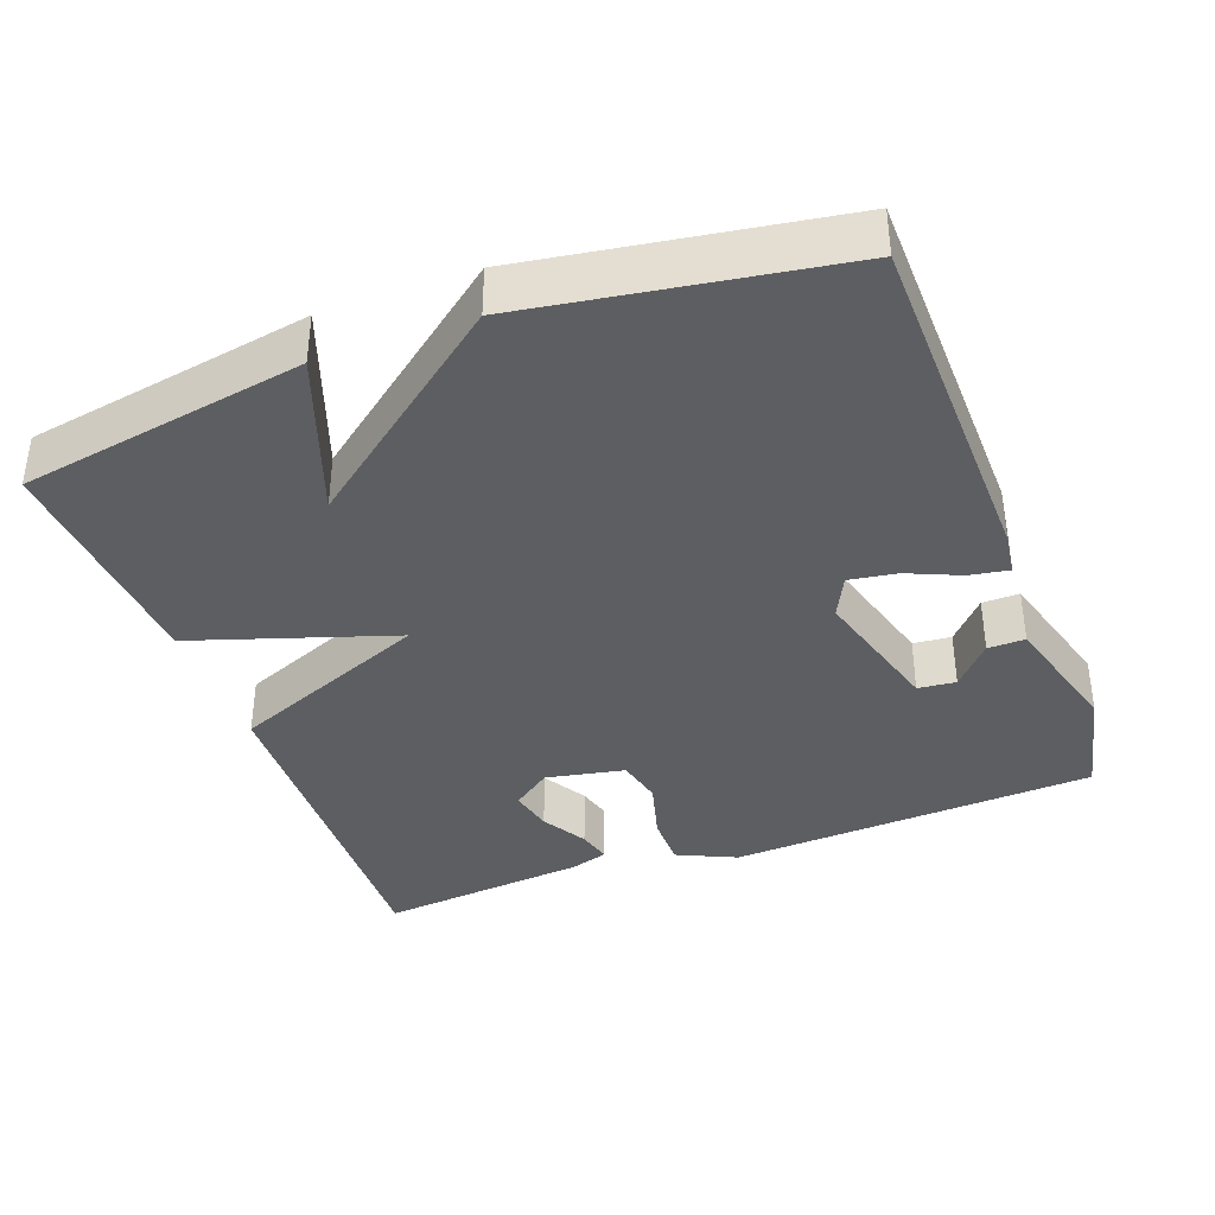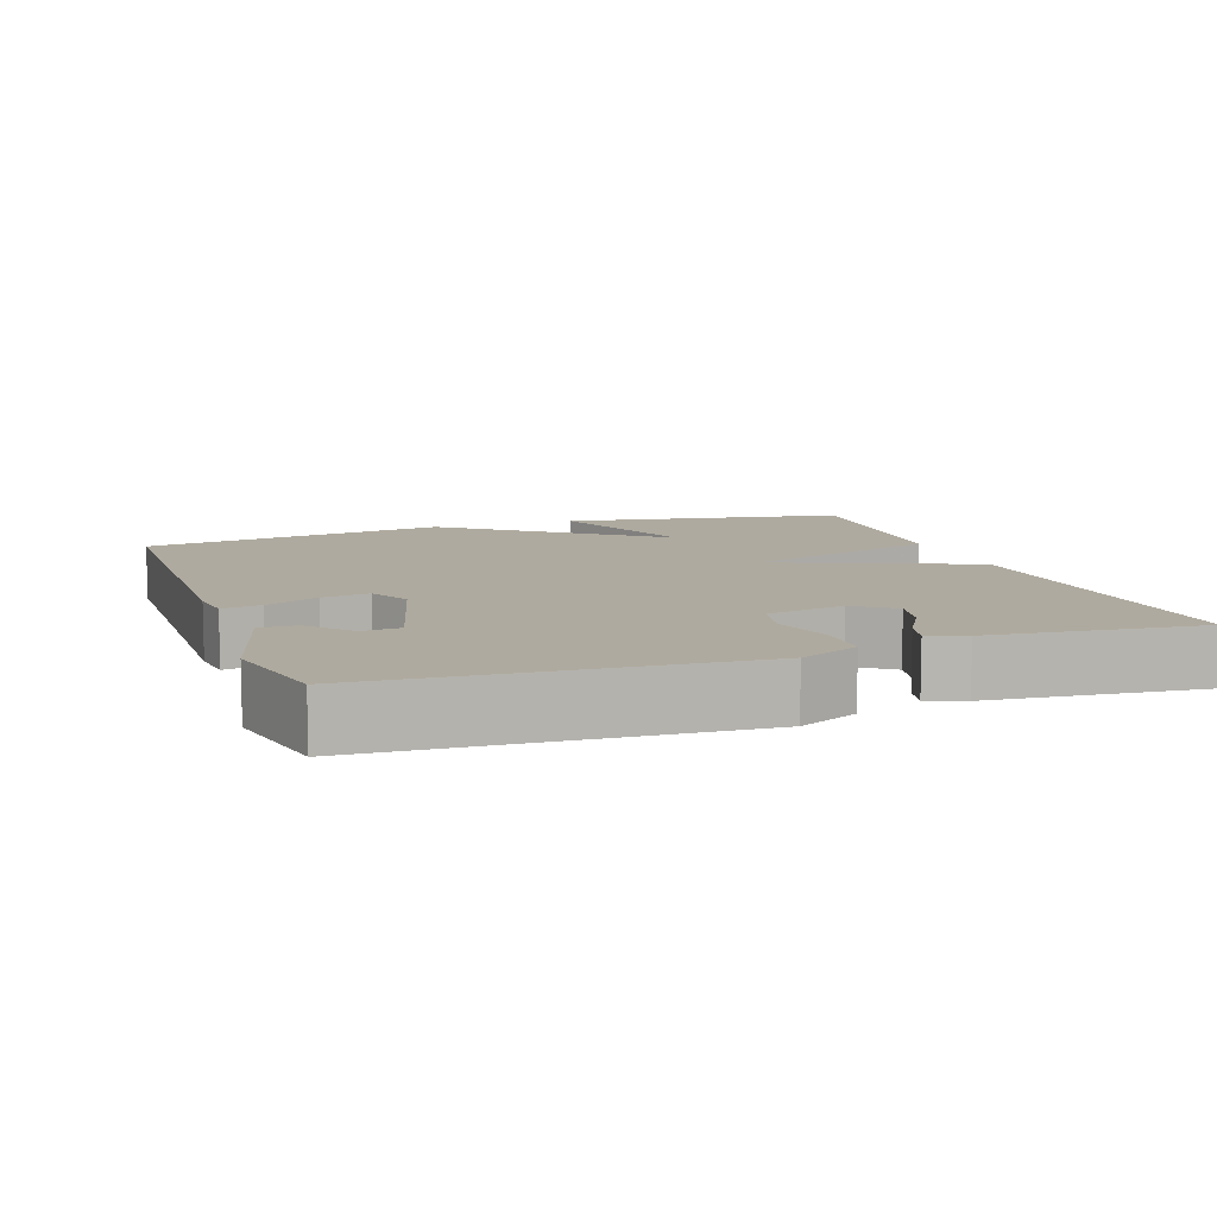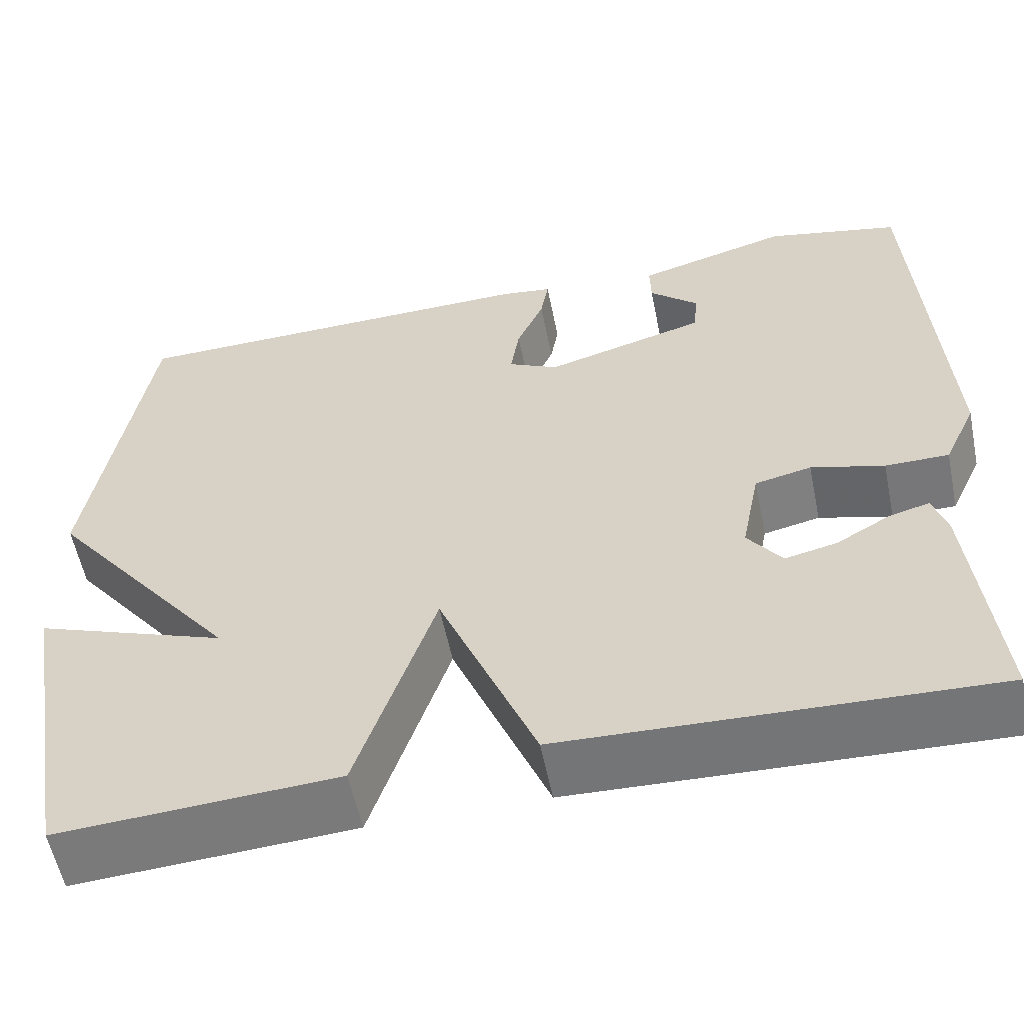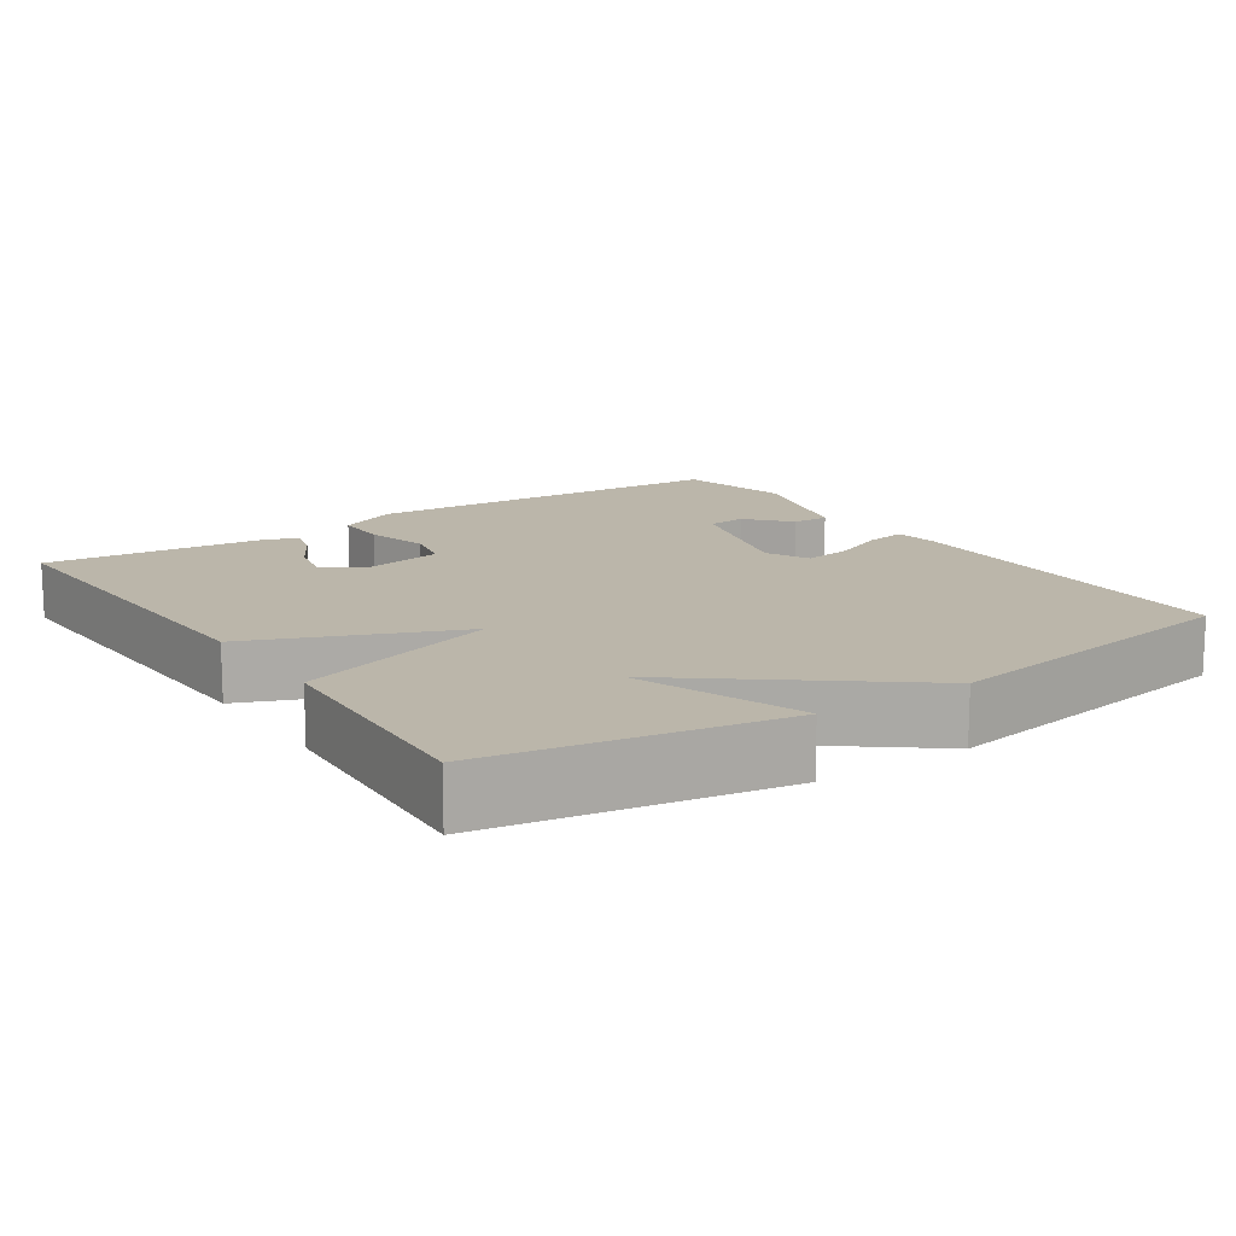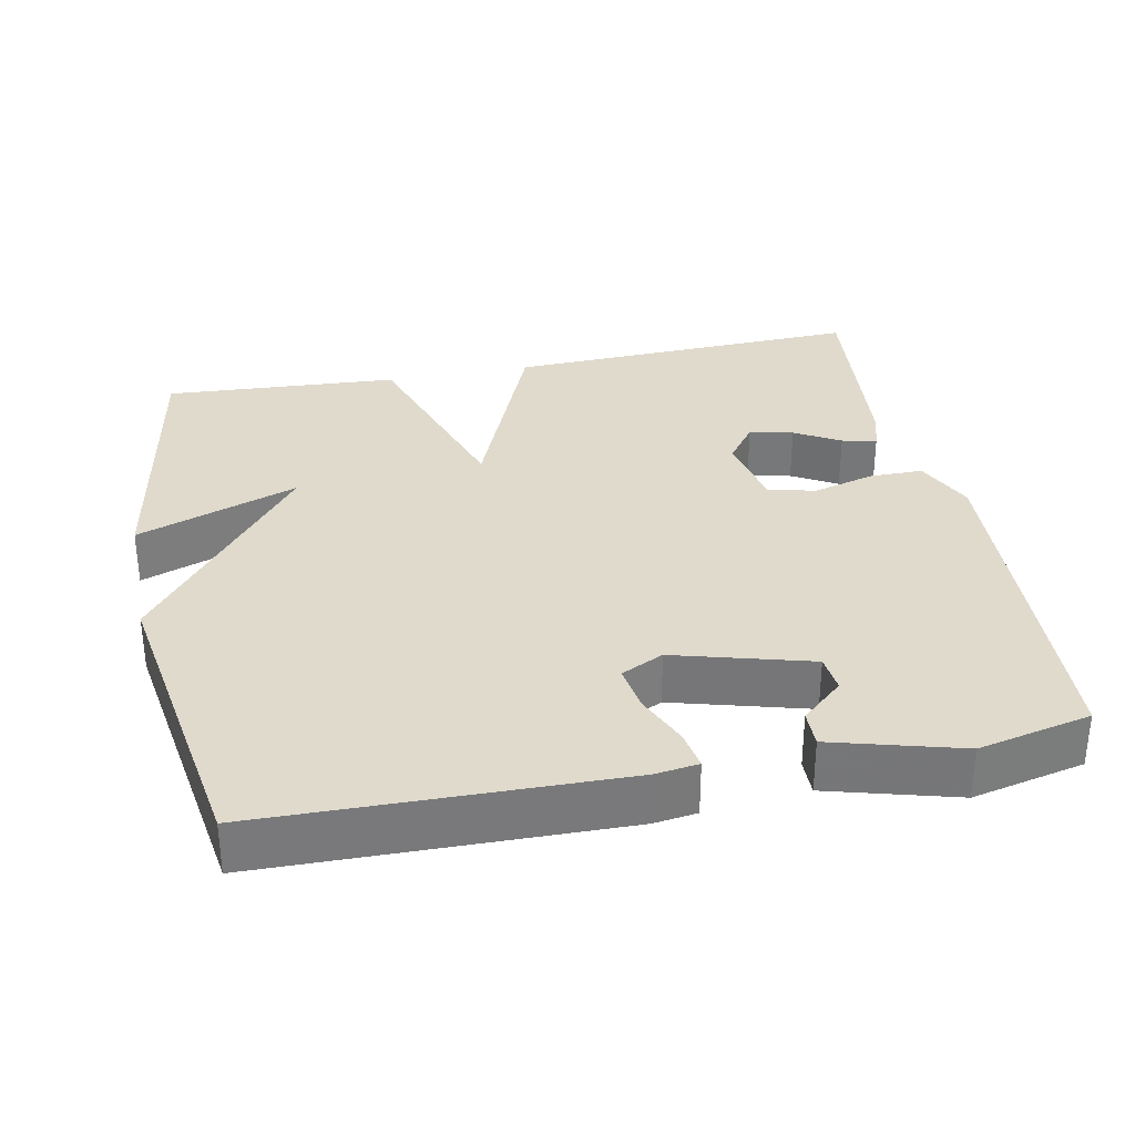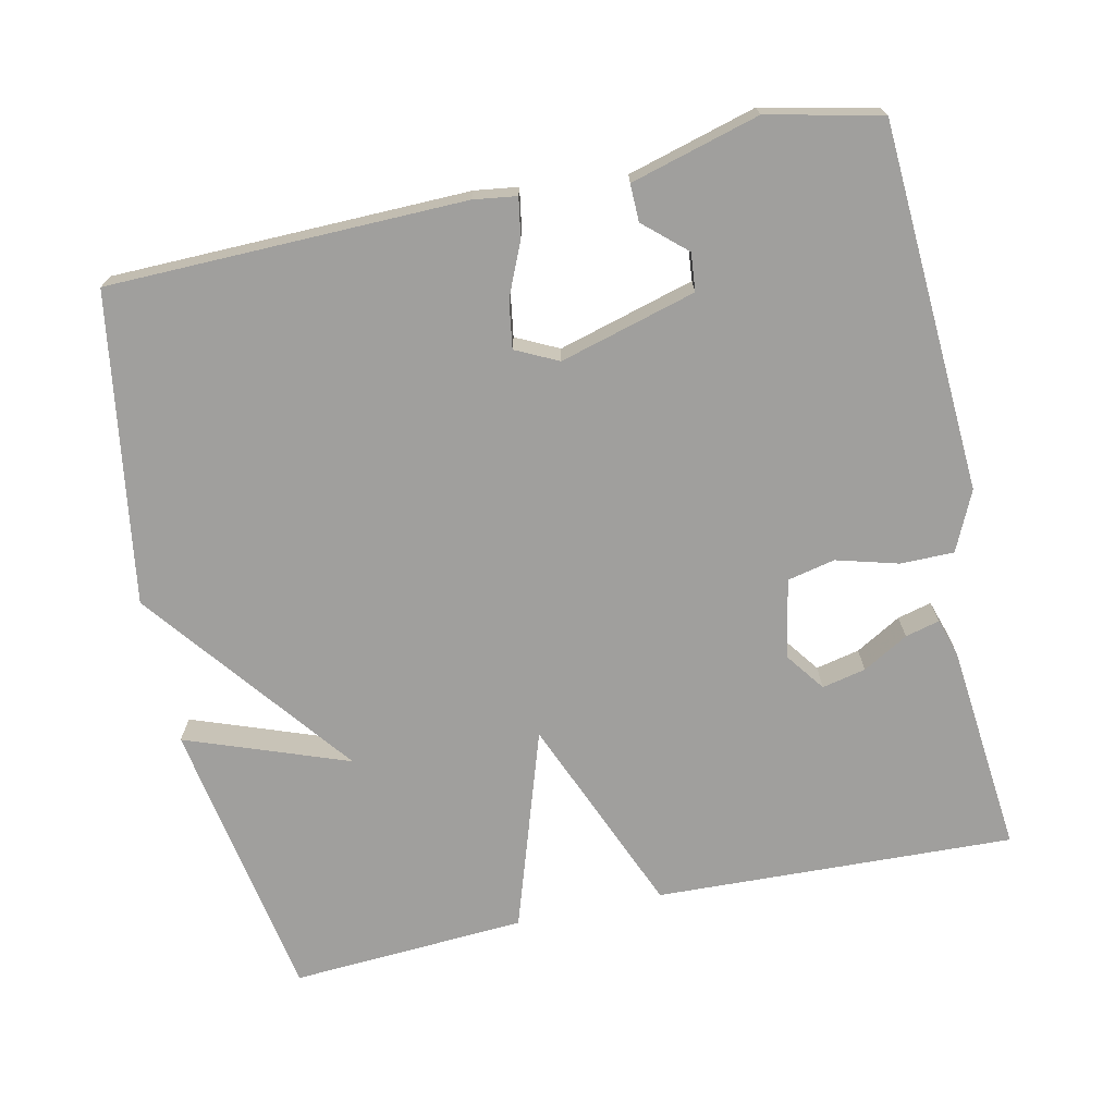
<metadata>
{"format":"obj","ext":"obj","renderer":"f3d","projection":"perspective","resolution":1024,"background":"white","views":[{"elev":-37.7,"azim":-69.5,"up":"+Y"},{"elev":9.4,"azim":70.7,"up":"+Y"},{"elev":-57.2,"azim":11.5,"up":"+Z"},{"elev":14.0,"azim":-123.9,"up":"+Y"},{"elev":32.5,"azim":-11.3,"up":"+Y"},{"elev":-71.3,"azim":12.3,"up":"+Y"}]}
</metadata>
<code>
v 0.5 0.07 0.5
v 0.528 0.07 0.005
v 0.491 0.07 -0.075
v 0.419 0.07 -0.075
v 0.336 0.07 -0.052
v 0.272 0.07 -0.066
v 0.251 0.07 -0.172
v 0.29 0.07 -0.225
v 0.349 0.07 -0.212
v 0.41 0.07 -0.177
v 0.456 0.07 -0.165
v 0.472 0.07 -0.216
v 0.5 0.07 -0.5
v 0.017 0.07 -0.481
v -0.094 0.07 -0.211
v -0.183 0.07 -0.481
v -0.5 0.07 -0.5
v -0.566 0.07 -0.116
v -0.348 0.07 -0.196
v -0.566 0.07 0.084
v -0.5 0.07 0.5
v -0.021 0.07 0.508
v 0.037 0.07 0.5
v 0.028 0.07 0.447
v -0.003 0.07 0.376
v -0.013 0.07 0.312
v 0.044 0.07 0.284
v 0.227 0.07 0.335
v 0.232 0.07 0.386
v 0.176 0.07 0.436
v 0.175 0.07 0.486
v 0.348 0.07 0.534
v 0.5 0 0.5
v 0.528 0 0.005
v 0.491 0 -0.075
v 0.419 0 -0.075
v 0.336 0 -0.052
v 0.272 0 -0.066
v 0.251 0 -0.172
v 0.29 0 -0.225
v 0.349 0 -0.212
v 0.41 0 -0.177
v 0.456 0 -0.165
v 0.472 0 -0.216
v 0.5 0 -0.5
v 0.017 0 -0.481
v -0.094 0 -0.211
v -0.183 0 -0.481
v -0.5 0 -0.5
v -0.566 0 -0.116
v -0.348 0 -0.196
v -0.566 0 0.084
v -0.5 0 0.5
v -0.021 0 0.508
v 0.037 0 0.5
v 0.028 0 0.447
v -0.003 0 0.376
v -0.013 0 0.312
v 0.044 0 0.284
v 0.227 0 0.335
v 0.232 0 0.386
v 0.176 0 0.436
v 0.175 0 0.486
v 0.348 0 0.534
f 31 32 1
f 30 31 1
f 29 30 1
f 3 4 5
f 2 3 5
f 1 2 5
f 29 1 5
f 28 29 5
f 27 28 5 6
f 26 27 6 7
f 23 24 25
f 22 23 25
f 21 22 25
f 20 21 25
f 19 20 25
f 19 25 26
f 16 17 18 19
f 15 16 19 26
f 14 15 26 7
f 12 13 14
f 11 12 14
f 10 11 14
f 9 10 14
f 8 9 14
f 7 8 14
f 33 64 63
f 33 63 62
f 33 62 61
f 37 36 35
f 37 35 34
f 37 34 33
f 37 33 61
f 37 61 60
f 38 37 60 59
f 39 38 59 58
f 57 56 55
f 57 55 54
f 57 54 53
f 57 53 52
f 57 52 51
f 58 57 51
f 51 50 49 48
f 58 51 48 47
f 39 58 47 46
f 46 45 44
f 46 44 43
f 46 43 42
f 46 42 41
f 46 41 40
f 46 40 39
f 1 33 34 2
f 2 34 35 3
f 3 35 36 4
f 4 36 37 5
f 5 37 38 6
f 6 38 39 7
f 7 39 40 8
f 8 40 41 9
f 9 41 42 10
f 10 42 43 11
f 11 43 44 12
f 12 44 45 13
f 13 45 46 14
f 14 46 47 15
f 15 47 48 16
f 16 48 49 17
f 17 49 50 18
f 18 50 51 19
f 19 51 52 20
f 20 52 53 21
f 21 53 54 22
f 22 54 55 23
f 23 55 56 24
f 24 56 57 25
f 25 57 58 26
f 26 58 59 27
f 27 59 60 28
f 28 60 61 29
f 29 61 62 30
f 30 62 63 31
f 31 63 64 32
f 32 64 33 1

</code>
